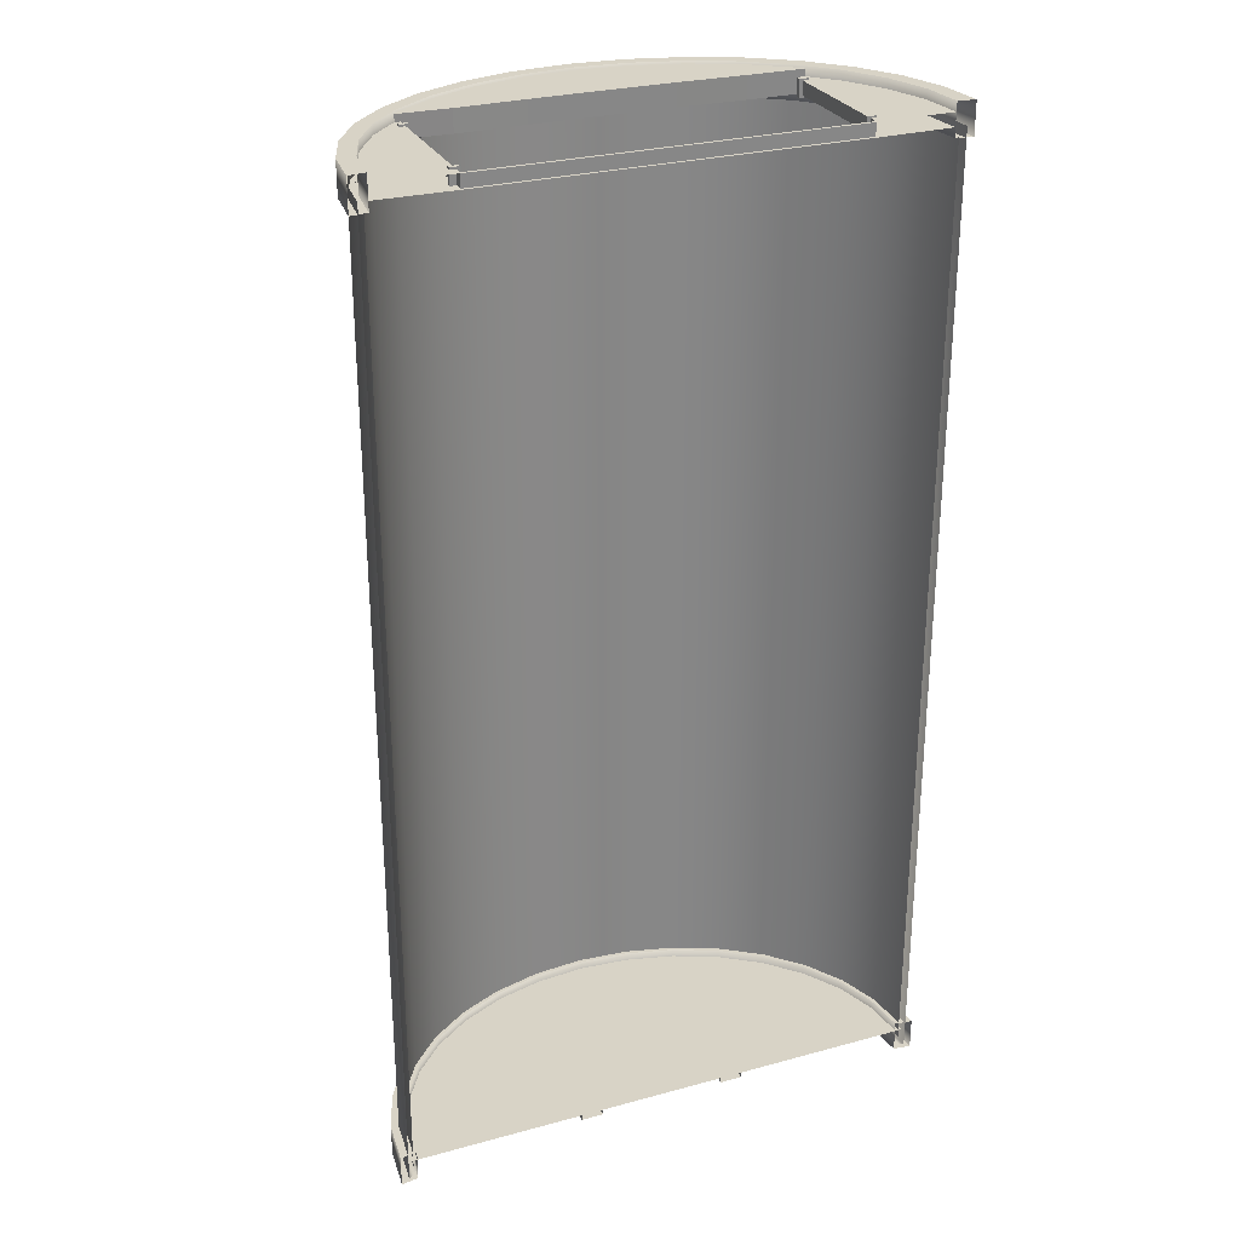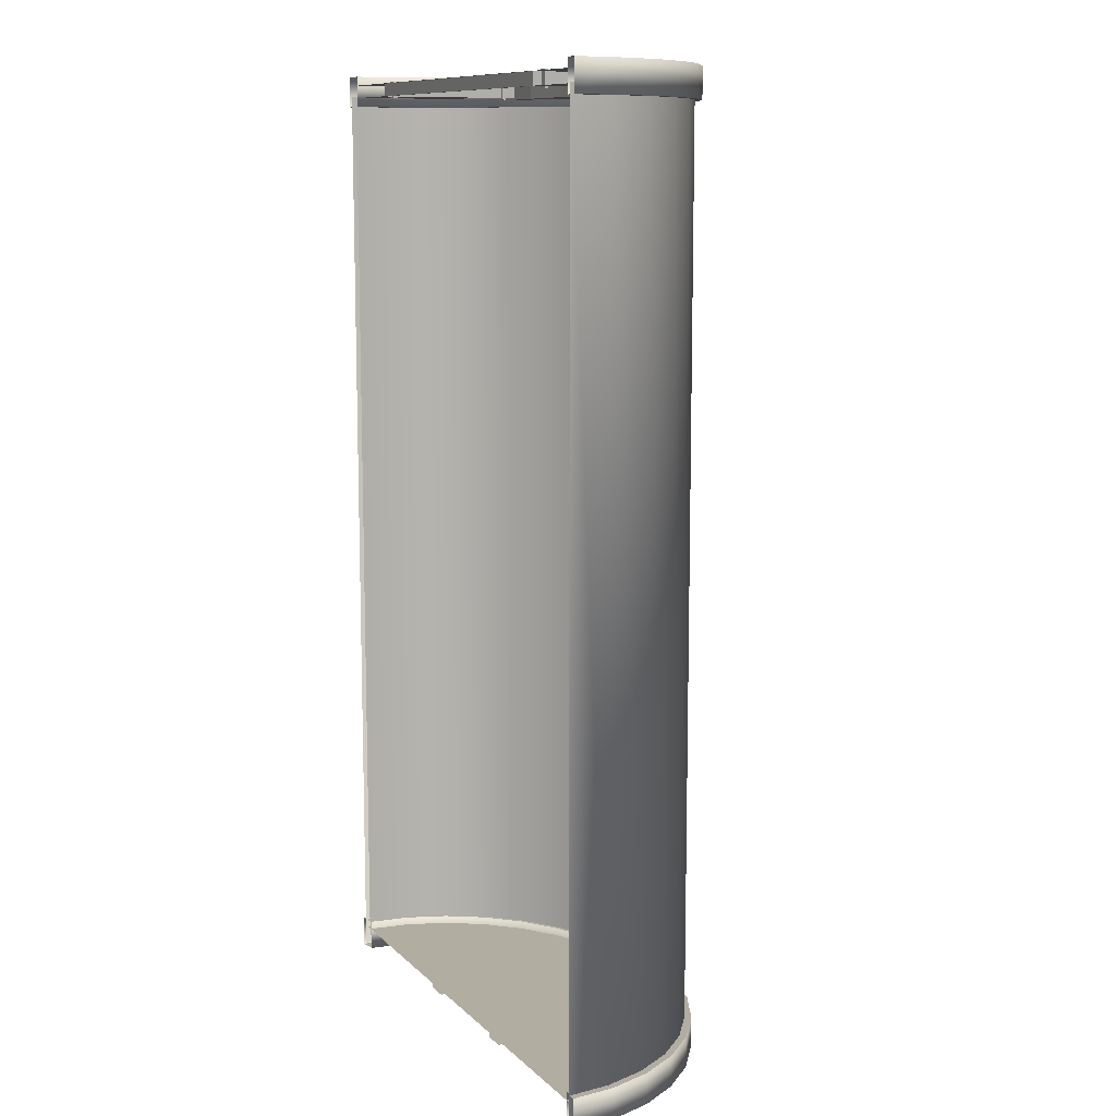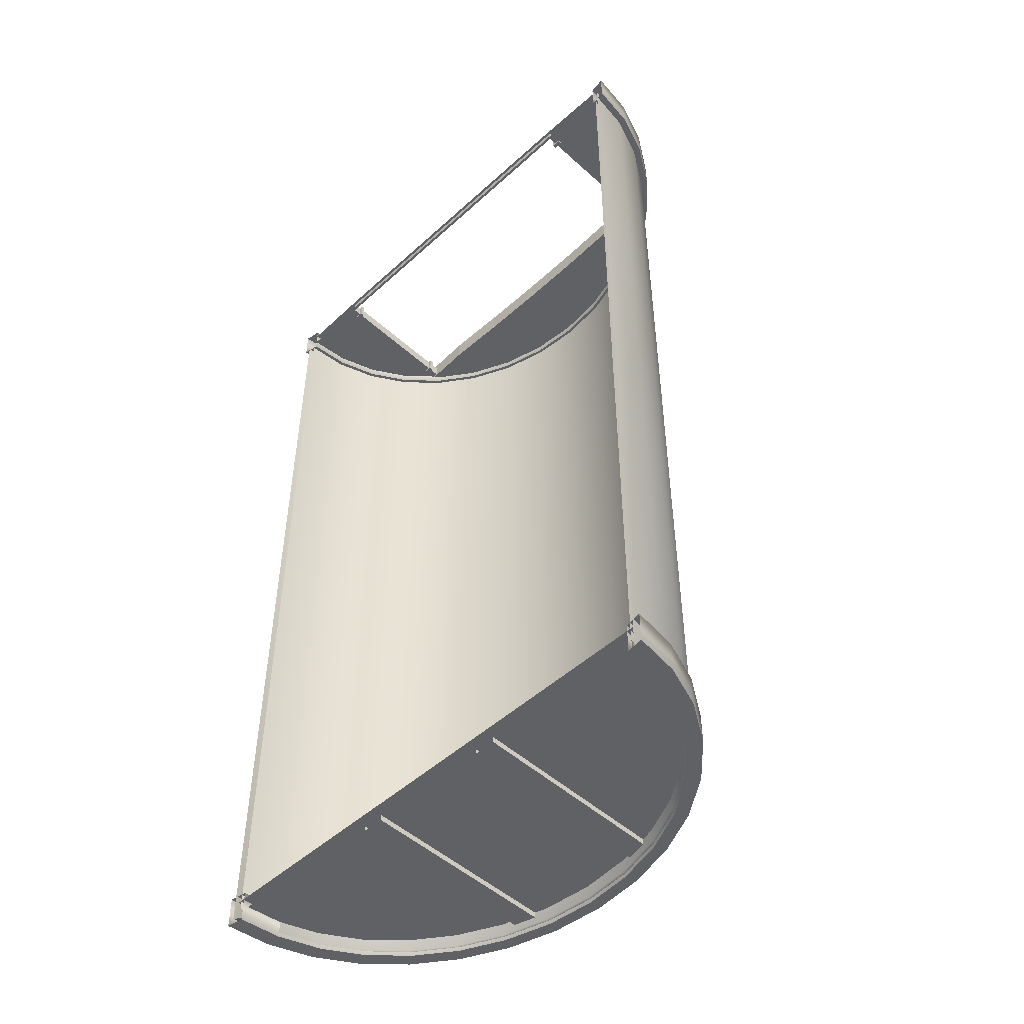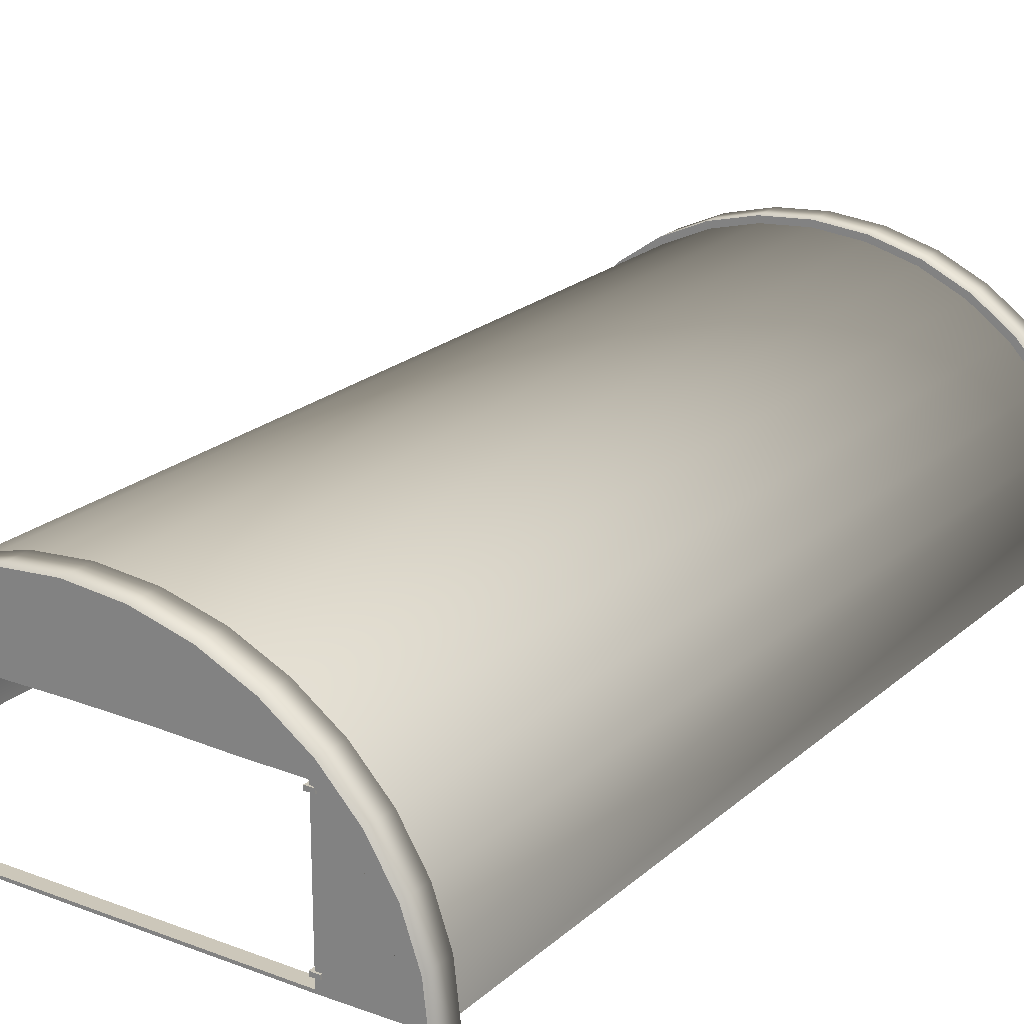
<metadata>
{"format":"obj","ext":"obj","renderer":"f3d","projection":"perspective","resolution":1024,"background":"white","views":[{"elev":27.9,"azim":-22.6,"up":"+Z"},{"elev":10.5,"azim":64.0,"up":"+Z"},{"elev":-49.7,"azim":45.1,"up":"+Z"},{"elev":21.5,"azim":33.9,"up":"+Y"}]}
</metadata>
<code>
g default
v 17.68 14.72 47.02
v 20.81 11.42 47.02
v 23.14 7.654 47.02
v 24.57 3.569 47.02
v 25.06 -0.6796 47.02
v -25.35 -0.6795 47.02
v -24.86 3.569 47.02
v -23.43 7.654 47.02
v -21.1 11.42 47.02
v -17.96 14.72 47.02
v 17.68 14.72 48.31
v 20.81 11.42 48.31
v 23.14 7.654 48.31
v 24.57 3.569 48.31
v 25.06 -0.6796 48.31
v -25.35 -0.6795 48.31
v -24.86 3.569 48.31
v -23.43 7.654 48.31
v -21.1 11.42 48.31
v -17.96 14.72 48.31
v 17.68 -0.7981 47.02
v -17.96 -0.798 47.02
v 17.68 -0.7981 48.31
v -17.96 -0.798 48.31
v -17.96 7.943 48.31
v -17.96 7.943 47.02
v -17.96 4.062 47.02
v -17.96 4.062 48.31
v 17.68 6.961 47.02
v 17.68 6.961 48.31
v 17.68 3.138 48.31
v 17.68 3.138 47.02
v -0.1439 21.62 -47.37
v -0.1439 21.62 47.11
v 4.956 21.18 -47.37
v 4.956 21.18 47.11
v 9.861 19.9 -47.37
v 9.861 19.9 47.11
v 14.38 17.81 -47.37
v 14.38 17.81 47.11
v 18.34 15 -47.37
v 18.34 15 47.11
v 21.59 11.58 -47.37
v 21.59 11.58 47.11
v 24.01 7.67 -47.37
v 24.01 7.67 47.11
v 25.5 3.432 -47.37
v 25.5 3.432 47.11
v 26 -0.9748 -47.37
v 26 -0.9748 47.11
v -25.35 -0.1417 -47.37
v -26.29 -0.9748 47.11
v -25.78 3.432 -47.37
v -25.78 3.432 47.11
v -24.3 7.67 -47.37
v -24.3 7.67 47.11
v -21.88 11.58 -47.37
v -21.88 11.58 47.11
v -18.63 15 -47.37
v -18.63 15 47.11
v -14.67 17.81 -47.37
v -14.67 17.81 47.11
v -10.15 19.9 -47.37
v -10.15 19.9 47.11
v -5.244 21.18 -47.37
v -5.244 21.18 47.11
v -0.1439 20.78 -47.37
v 4.814 20.36 -47.37
v 9.578 19.11 -47.37
v 13.96 17.08 -47.37
v 17.79 14.37 -47.37
v 20.93 11.06 -47.37
v 23.25 7.309 -47.37
v 24.68 3.245 -47.37
v 25.07 -0.1417 -47.37
v -26.29 -0.9748 -47.37
v -24.97 3.245 -47.37
v -23.54 7.309 -47.37
v -21.22 11.06 -47.37
v -18.08 14.37 -47.37
v -14.25 17.08 -47.37
v -9.866 19.11 -47.37
v -5.102 20.36 -47.37
v -25.35 -0.1417 -46.08
v -0.1439 20.78 -46.08
v 4.814 20.36 -46.08
v 9.578 19.11 -46.08
v 13.96 17.08 -46.08
v 17.79 14.37 -46.08
v 20.93 11.06 -46.08
v 23.25 7.309 -46.08
v 24.68 3.245 -46.08
v 25.07 -0.1417 -46.08
v -24.97 3.245 -46.08
v -23.54 7.309 -46.08
v -21.22 11.06 -46.08
v -18.08 14.37 -46.08
v -14.25 17.08 -46.08
v -9.866 19.11 -46.08
v -5.102 20.36 -46.08
v -0.1439 22.29 46.1
v 5.101 21.85 46.1
v 10.14 20.53 46.1
v 14.79 18.38 46.1
v 18.86 15.49 46.1
v 22.21 11.97 46.1
v 24.69 7.954 46.1
v 26.22 3.596 46.1
v 26.74 -0.9356 46.1
v -27.03 -0.9356 46.1
v -26.51 3.596 46.1
v -24.98 7.954 46.1
v -22.5 11.97 46.1
v -19.15 15.49 46.1
v -15.08 18.38 46.1
v -10.43 20.53 46.1
v -5.388 21.85 46.1
v -0.1439 21.1 46.1
v 4.773 20.68 46.1
v 9.501 19.44 46.1
v 13.86 17.43 46.1
v 17.68 14.72 46.1
v 20.81 11.42 46.1
v 23.14 7.654 46.1
v 24.57 3.569 46.1
v 25.06 -0.6796 46.1
v -25.35 -0.6795 46.1
v -24.86 3.569 46.1
v -23.43 7.654 46.1
v -21.1 11.42 46.1
v -17.96 14.72 46.1
v -14.15 17.43 46.1
v -9.789 19.44 46.1
v -5.061 20.68 46.1
v -0.1439 22.29 49.24
v 5.101 21.85 49.24
v 10.14 20.53 49.24
v 14.79 18.38 49.24
v 18.86 15.49 49.24
v 22.21 11.97 49.24
v 24.69 7.954 49.24
v 26.22 3.596 49.24
v 26.74 -0.9356 49.24
v -27.03 -0.9356 49.24
v -26.51 3.596 49.24
v -24.98 7.954 49.24
v -22.5 11.97 49.24
v -19.15 15.49 49.24
v -15.08 18.38 49.24
v -10.43 20.53 49.24
v -5.388 21.85 49.24
v -0.1439 21.1 49.24
v 4.773 20.68 49.24
v 9.501 19.44 49.24
v 13.86 17.43 49.24
v 17.68 14.72 49.24
v 20.81 11.42 49.24
v 23.14 7.654 49.24
v 24.57 3.569 49.24
v 25.06 -0.6796 49.24
v -25.35 -0.6795 49.24
v -24.86 3.569 49.24
v -23.43 7.654 49.24
v -21.1 11.42 49.24
v -17.96 14.72 49.24
v -14.15 17.43 49.24
v -9.789 19.44 49.24
v -5.061 20.68 49.24
v -0.1439 21.42 -46.37
v -0.1439 21.42 46.11
v 4.848 21 -46.37
v 4.848 21 46.11
v 9.649 19.74 -46.37
v 9.649 19.74 46.11
v 14.07 17.7 -46.37
v 14.07 17.7 46.11
v 17.95 14.95 -46.37
v 17.95 14.95 46.11
v 21.13 11.6 -46.37
v 21.13 11.6 46.11
v 23.5 7.773 -46.37
v 23.5 7.773 46.11
v 24.95 3.625 -46.37
v 24.95 3.625 46.11
v 25.45 -0.6891 -46.37
v 25.45 -0.6891 46.11
v -25.73 -0.6891 46.11
v -25.24 3.625 -46.37
v -25.24 3.625 46.11
v -23.79 7.773 -46.37
v -23.79 7.773 46.11
v -21.42 11.6 -46.37
v -21.42 11.6 46.11
v -18.24 14.95 -46.37
v -18.24 14.95 46.11
v -14.36 17.7 -46.37
v -14.36 17.7 46.11
v -9.937 19.74 -46.37
v -9.937 19.74 46.11
v -5.136 21 -46.37
v -5.136 21 46.11
v -25.73 -0.6891 -46.37
v -26.07 -0.7775 -45.5
v -0.1439 21.23 -45.5
v 4.956 20.79 -45.5
v 9.855 19.47 -45.5
v 14.36 17.34 -45.5
v 18.3 14.48 -45.5
v 21.53 11.01 -45.5
v 23.92 7.06 -45.5
v 25.39 2.785 -45.5
v 25.78 -0.7776 -45.5
v -25.67 2.785 -45.5
v -24.21 7.06 -45.5
v -21.82 11.01 -45.5
v -18.59 14.48 -45.5
v -14.65 17.34 -45.5
v -10.14 19.47 -45.5
v -5.243 20.79 -45.5
v -0.1439 22.29 -47.81
v 5.101 21.85 -47.81
v 10.14 20.53 -47.81
v 14.79 18.38 -47.81
v 18.86 15.49 -47.81
v 22.21 11.97 -47.81
v 24.69 7.954 -47.81
v 26.22 3.596 -47.81
v 26.74 -0.9356 -47.81
v -27.03 -0.9356 -47.81
v -26.51 3.596 -47.81
v -24.98 7.954 -47.81
v -22.5 11.97 -47.81
v -19.15 15.49 -47.81
v -15.08 18.38 -47.81
v -10.43 20.53 -47.81
v -5.388 21.85 -47.81
v -0.1439 21.1 -47.81
v 4.773 20.68 -47.81
v 9.501 19.44 -47.81
v 13.86 17.43 -47.81
v 17.68 14.72 -47.81
v 20.81 11.42 -47.81
v 23.14 7.654 -47.81
v 24.57 3.569 -47.81
v 25.06 -0.6796 -47.81
v -25.35 -0.6795 -47.81
v -24.86 3.569 -47.81
v -23.43 7.654 -47.81
v -21.1 11.42 -47.81
v -17.96 14.72 -47.81
v -14.15 17.43 -47.81
v -9.789 19.44 -47.81
v -5.061 20.68 -47.81
v -0.1439 22.29 -44.67
v 5.101 21.85 -44.67
v 10.14 20.53 -44.67
v 14.79 18.38 -44.67
v 18.86 15.49 -44.67
v 22.21 11.97 -44.67
v 24.69 7.954 -44.67
v 26.22 3.596 -44.67
v 26.74 -0.9356 -44.67
v -27.03 -0.9356 -44.67
v -26.51 3.596 -44.67
v -24.98 7.954 -44.67
v -22.5 11.97 -44.67
v -19.15 15.49 -44.67
v -15.08 18.38 -44.67
v -10.43 20.53 -44.67
v -5.388 21.85 -44.67
v -0.1439 21.1 -44.67
v 4.773 20.68 -44.67
v 9.501 19.44 -44.67
v 13.86 17.43 -44.67
v 17.68 14.72 -44.67
v 20.81 11.42 -44.67
v 23.14 7.654 -44.67
v 24.57 3.569 -44.67
v 25.06 -0.6796 -44.67
v -25.35 -0.6795 -44.67
v -24.86 3.569 -44.67
v -23.43 7.654 -44.67
v -21.1 11.42 -44.67
v -17.96 14.72 -44.67
v -14.15 17.43 -44.67
v -9.789 19.44 -44.67
v -5.061 20.68 -44.67
v 6.097 21.26 -46.66
v 8.296 20.01 -46.66
v -8.584 20.01 -46.66
v -6.384 21.26 -46.66
v 6.097 21.26 -46.08
v 8.296 20.01 -46.08
v -8.584 20.01 -46.08
v -6.384 21.26 -46.08
v 6.097 -0.1062 -46.66
v 8.296 -0.1062 -46.66
v -8.584 -0.1062 -46.66
v -6.384 -0.1062 -46.66
v 6.097 -0.1062 -46.08
v 8.296 -0.1062 -46.08
v -8.584 -0.1062 -46.08
v -6.384 -0.1062 -46.08
v 24.99 -0.116 47.02
v 24.99 -0.116 48.31
v 17.68 -0.5184 48.31
v 17.68 -0.5184 47.02
v -25.29 -0.2193 47.02
v -25.29 -0.2193 48.31
v -17.96 -0.5139 47.02
v -17.96 -0.5139 48.31
v -18.54 0.3759 48.5
v -18.54 0.3759 46.83
v -17.66 0.3759 46.83
v -17.66 0.3759 48.5
v -18.54 0.7543 48.5
v -18.54 0.7543 46.83
v -17.66 0.7543 46.83
v -17.66 0.7543 48.5
v -18.54 12.74 48.5
v -18.54 12.74 46.83
v -17.66 12.74 46.83
v -17.66 12.74 48.5
v -18.54 13.12 48.5
v -18.54 13.12 46.83
v -17.66 13.12 46.83
v -17.66 13.12 48.5
v 17.36 0.3759 48.5
v 17.36 0.3759 46.83
v 18.24 0.3759 46.83
v 18.24 0.3759 48.5
v 17.36 0.7543 48.5
v 17.36 0.7543 46.83
v 18.24 0.7543 46.83
v 18.24 0.7543 48.5
v 17.36 12.74 48.5
v 17.36 12.74 46.83
v 18.24 12.74 46.83
v 18.24 12.74 48.5
v 17.36 13.12 48.5
v 17.36 13.12 46.83
v 18.24 13.12 46.83
v 18.24 13.12 48.5
v -19.31 14.22 46.84
v -19.31 14.22 48.99
v 19.49 13.88 46.84
v 19.49 13.88 48.99
v 14.98 17.7 46.84
v 14.98 17.7 48.99
v 10.14 19.63 46.84
v 10.14 19.63 48.99
v 4.368 20.89 46.84
v 4.368 20.89 48.99
v -0.35 21.24 46.84
v -0.35 21.24 48.99
v -5.237 20.81 46.84
v -5.237 20.81 48.99
v -10.42 19.63 46.84
v -10.42 19.63 48.99
v -15.52 17.46 46.84
v -15.52 17.46 48.99
v 13.02 13.94 48.99
v 6.557 14.13 48.99
v 0.09013 14.19 48.99
v -6.902 14.14 48.99
v -13.5 14 48.99
v -13.5 14 46.84
v -6.902 14.14 46.84
v 0.09013 14.19 46.84
v 6.557 14.13 46.84
v 13.02 13.94 46.84
g garage_2
f 20 25 26 10
f 25 28 27 26
f 1 29 30 11
f 29 32 31 30
f 305 306 23 15
f 13 30 31 14
f 12 11 30 13
f 311 309 16 24
f 25 18 17 28
f 20 19 18 25
f 307 304 5 21
f 29 3 4 32
f 1 2 3 29
f 308 310 22 6
f 8 26 27 7
f 9 10 26 8
f 33 34 36 35
f 35 36 38 37
f 37 38 40 39
f 39 40 42 41
f 41 42 44 43
f 43 44 46 45
f 45 46 48 47
f 47 48 50 49
f 73 74 92 91
f 76 52 54 53
f 53 54 56 55
f 55 56 58 57
f 57 58 60 59
f 59 60 62 61
f 61 62 64 63
f 65 66 34 33
f 63 64 66 65
f 68 67 33 35
f 69 68 35 37
f 70 69 37 39
f 71 70 39 41
f 72 71 41 43
f 73 72 43 45
f 74 73 45 47
f 75 74 47 49
f 85 86 87 88 89 90 91 92 93 84 94 95 96 97 98 99 100
f 77 51 76 53
f 78 77 53 55
f 79 78 55 57
f 80 79 57 59
f 81 80 59 61
f 82 81 61 63
f 83 82 63 65
f 67 83 65 33
f 71 72 90 89
f 82 83 100 99
f 69 70 88 87
f 80 81 98 97
f 67 68 86 85
f 78 79 96 95
f 51 77 94 84
f 74 75 93 92
f 83 67 85 100
f 72 73 91 90
f 70 71 89 88
f 81 82 99 98
f 68 69 87 86
f 79 80 97 96
f 77 78 95 94
f 108 125 124 107
f 106 123 122 105
f 101 118 134 117
f 104 121 120 103
f 116 133 132 115
f 114 131 130 113
f 112 129 128 111
f 109 126 125 108
f 107 124 123 106
f 105 122 121 104
f 117 134 133 116
f 103 120 119 102
f 115 132 131 114
f 113 130 129 112
f 102 119 118 101
f 111 128 127 110
f 142 141 158 159
f 140 139 156 157
f 135 151 168 152
f 138 137 154 155
f 150 149 166 167
f 148 147 164 165
f 146 145 162 163
f 143 142 159 160
f 141 140 157 158
f 139 138 155 156
f 151 150 167 168
f 137 136 153 154
f 149 148 165 166
f 147 146 163 164
f 136 135 152 153
f 145 144 161 162
f 112 111 145 146
f 129 130 164 163
f 118 119 153 152
f 125 126 160 159
f 108 107 141 142
f 133 134 168 167
f 116 115 149 150
f 105 104 138 139
f 122 123 157 156
f 113 112 146 147
f 130 131 165 164
f 119 120 154 153
f 109 108 142 143
f 127 128 162 161
f 117 116 150 151
f 134 118 152 168
f 123 124 158 157
f 106 105 139 140
f 102 101 135 136
f 114 113 147 148
f 131 132 166 165
f 103 102 136 137
f 120 121 155 154
f 111 110 144 145
f 128 129 163 162
f 101 117 151 135
f 107 106 140 141
f 124 125 159 158
f 115 114 148 149
f 132 133 167 166
f 121 122 156 155
f 104 103 137 138
f 169 171 172 170
f 171 173 174 172
f 173 175 176 174
f 175 177 178 176
f 177 179 180 178
f 179 181 182 180
f 181 183 184 182
f 183 185 186 184
f 202 188 189 187
f 188 190 191 189
f 190 192 193 191
f 192 194 195 193
f 194 196 197 195
f 196 198 199 197
f 200 169 170 201
f 198 200 201 199
f 204 219 218 217 216 215 214 213 203 212 211 210 209 208 207 206 205
f 227 244 243 226
f 225 242 241 224
f 220 237 253 236
f 223 240 239 222
f 235 252 251 234
f 233 250 249 232
f 231 248 247 230
f 228 245 244 227
f 226 243 242 225
f 224 241 240 223
f 236 253 252 235
f 222 239 238 221
f 234 251 250 233
f 232 249 248 231
f 221 238 237 220
f 230 247 246 229
f 261 260 277 278
f 259 258 275 276
f 254 270 287 271
f 257 256 273 274
f 269 268 285 286
f 267 266 283 284
f 265 264 281 282
f 262 261 278 279
f 260 259 276 277
f 258 257 274 275
f 270 269 286 287
f 256 255 272 273
f 268 267 284 285
f 266 265 282 283
f 255 254 271 272
f 264 263 280 281
f 231 230 264 265
f 248 249 283 282
f 237 238 272 271
f 244 245 279 278
f 227 226 260 261
f 252 253 287 286
f 235 234 268 269
f 224 223 257 258
f 241 242 276 275
f 232 231 265 266
f 249 250 284 283
f 238 239 273 272
f 228 227 261 262
f 246 247 281 280
f 236 235 269 270
f 253 237 271 287
f 242 243 277 276
f 225 224 258 259
f 221 220 254 255
f 233 232 266 267
f 250 251 285 284
f 222 221 255 256
f 239 240 274 273
f 230 229 263 264
f 247 248 282 281
f 220 236 270 254
f 226 225 259 260
f 243 244 278 277
f 234 233 267 268
f 251 252 286 285
f 240 241 275 274
f 223 222 256 257
f 292 288 296 300
f 289 293 301 297
f 291 295 303 299
f 294 290 298 302
f 290 291 299 298
f 288 289 297 296
f 32 4 304 307
f 14 31 306 305
f 32 307 306 31
f 7 27 310 308
f 28 17 309 311
f 28 311 310 27
f 307 310 311 306
f 306 311 24 23
f 21 22 310 307
f 316 317 313 312
f 317 318 314 313
f 318 319 315 314
f 319 316 312 315
f 312 313 314 315
f 319 318 317 316
f 324 325 321 320
f 325 326 322 321
f 326 327 323 322
f 327 324 320 323
f 320 321 322 323
f 327 326 325 324
f 332 333 329 328
f 333 334 330 329
f 334 335 331 330
f 335 332 328 331
f 328 329 330 331
f 335 334 333 332
f 340 341 337 336
f 341 342 338 337
f 342 343 339 338
f 343 340 336 339
f 336 337 338 339
f 343 342 341 340
f 362 371 346 347
f 345 344 367 366
f 366 367 368 365
f 365 368 369 364
f 364 369 370 363
f 363 370 371 362
f 366 359 361 345
f 357 359 366 365
f 355 357 365 364
f 353 355 364 363
f 351 353 363 362
f 349 351 362 347
f 350 348 346 371
f 352 350 371 370
f 354 352 370 369
f 356 354 369 368
f 358 356 368 367
f 360 358 367 344

</code>
